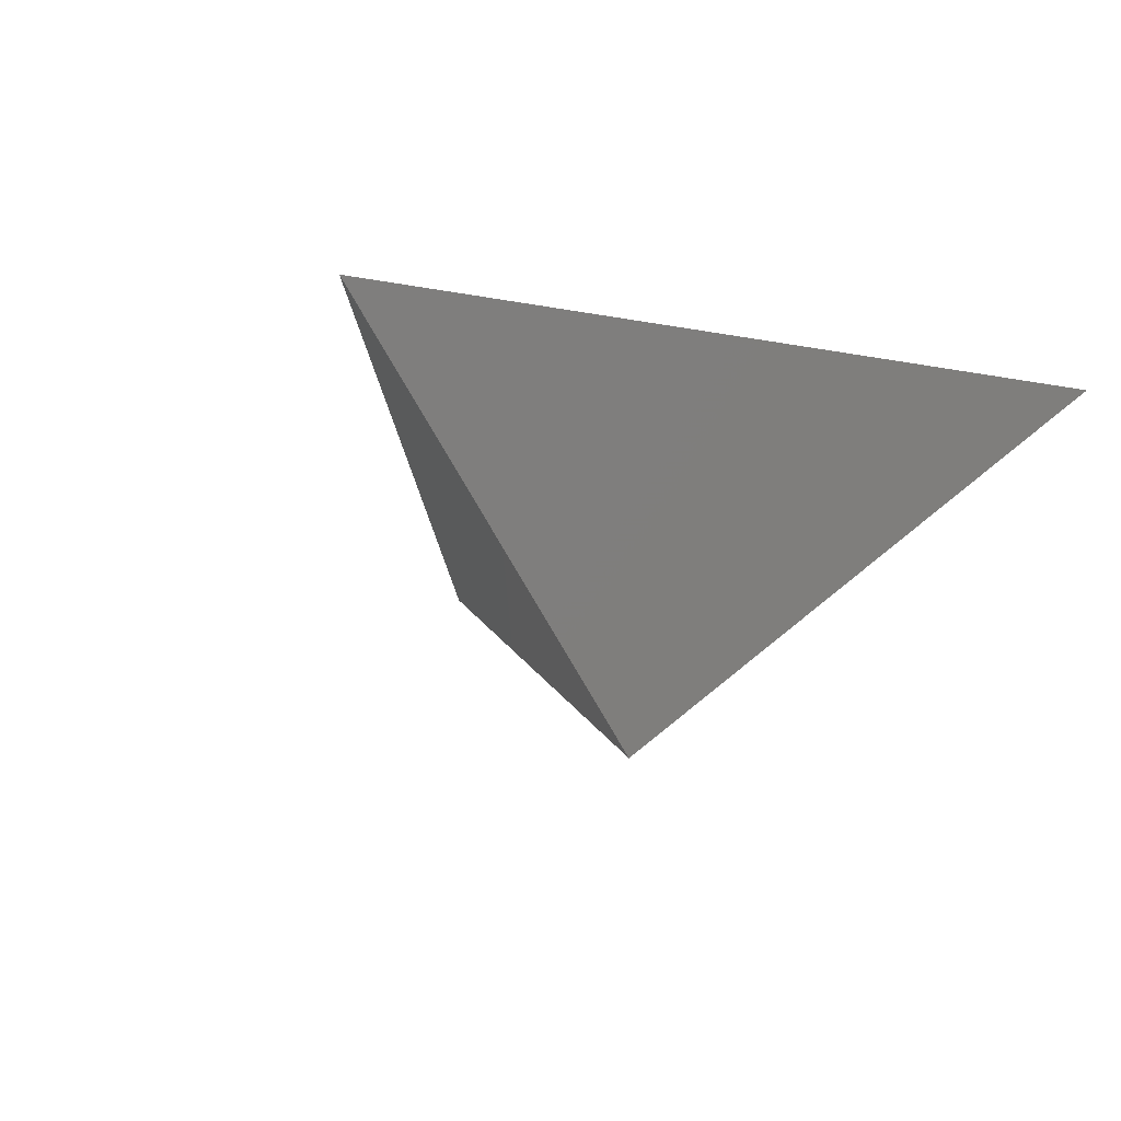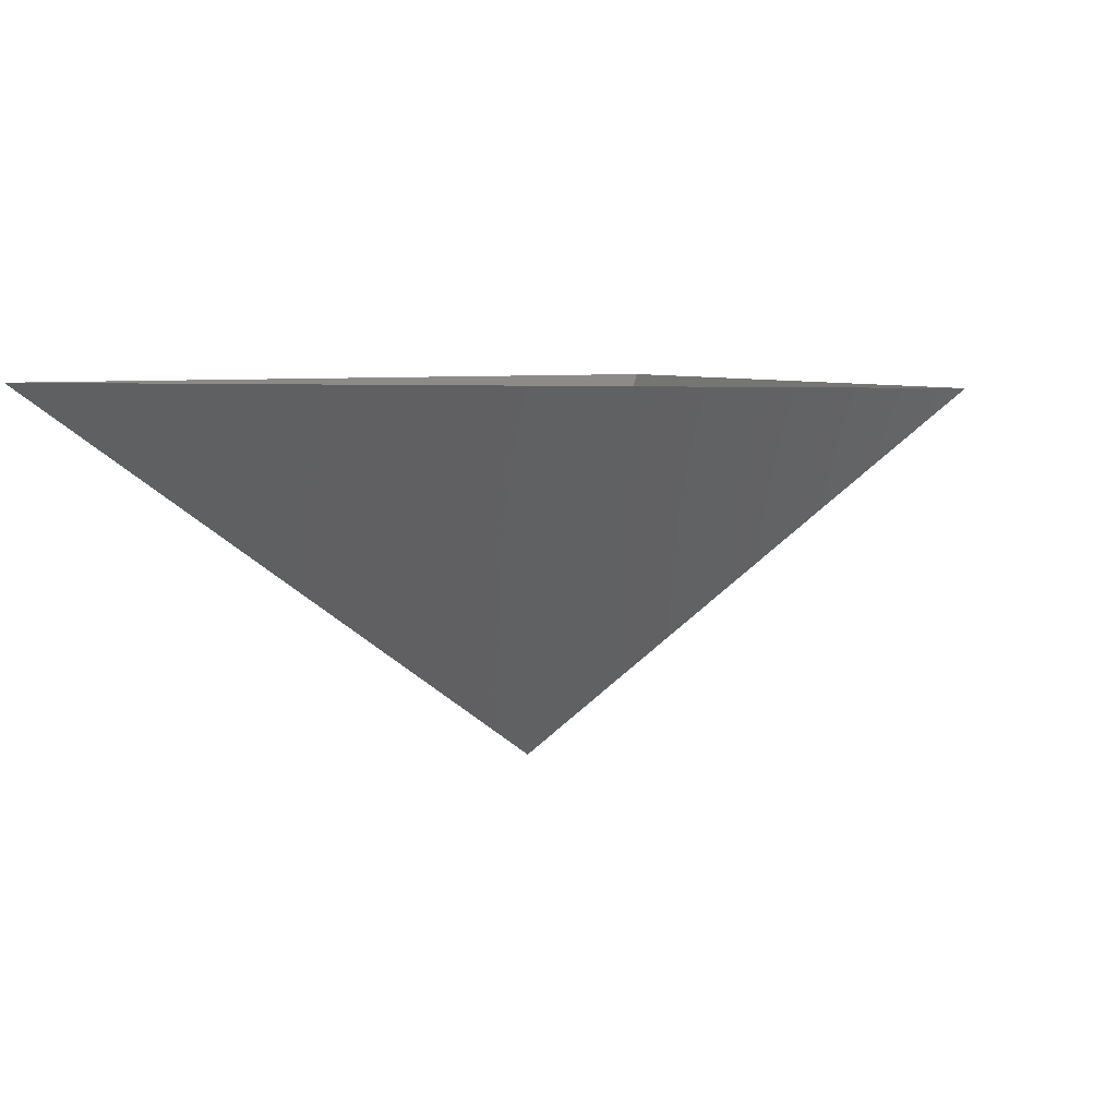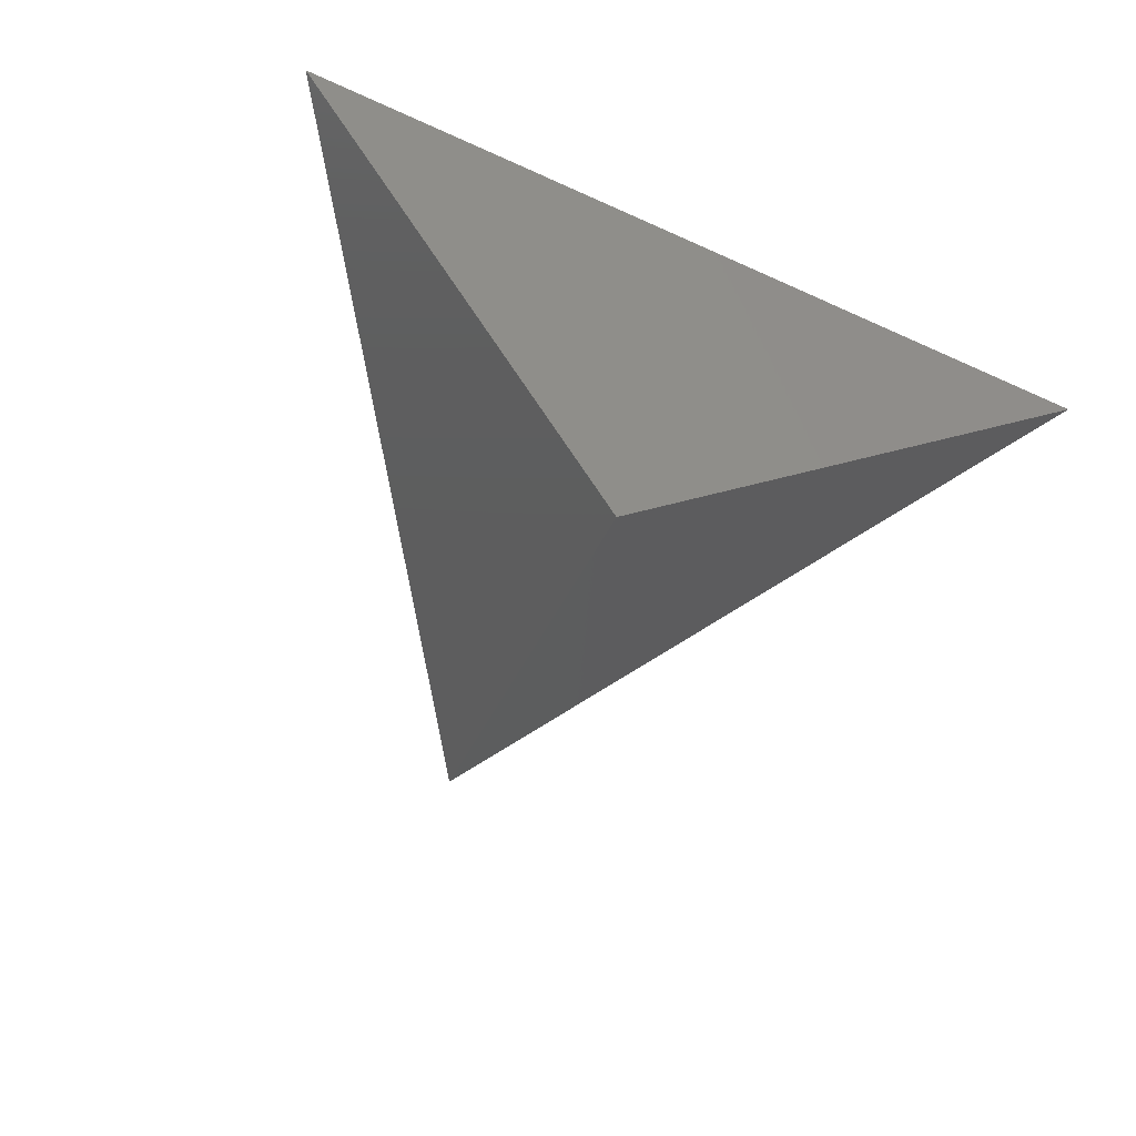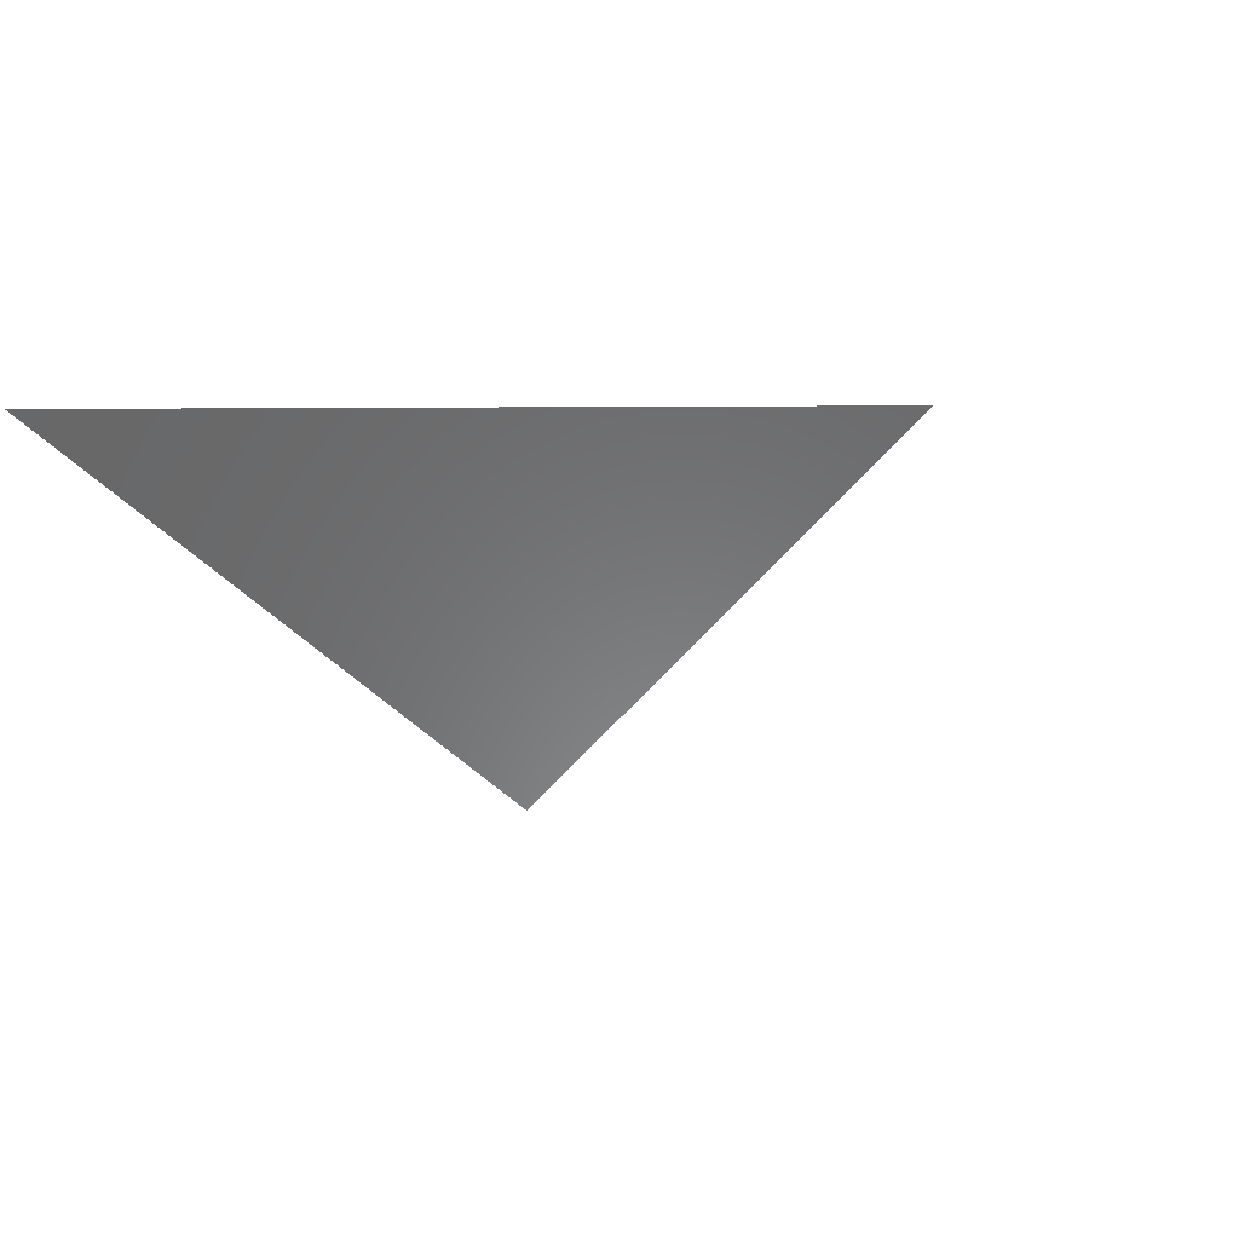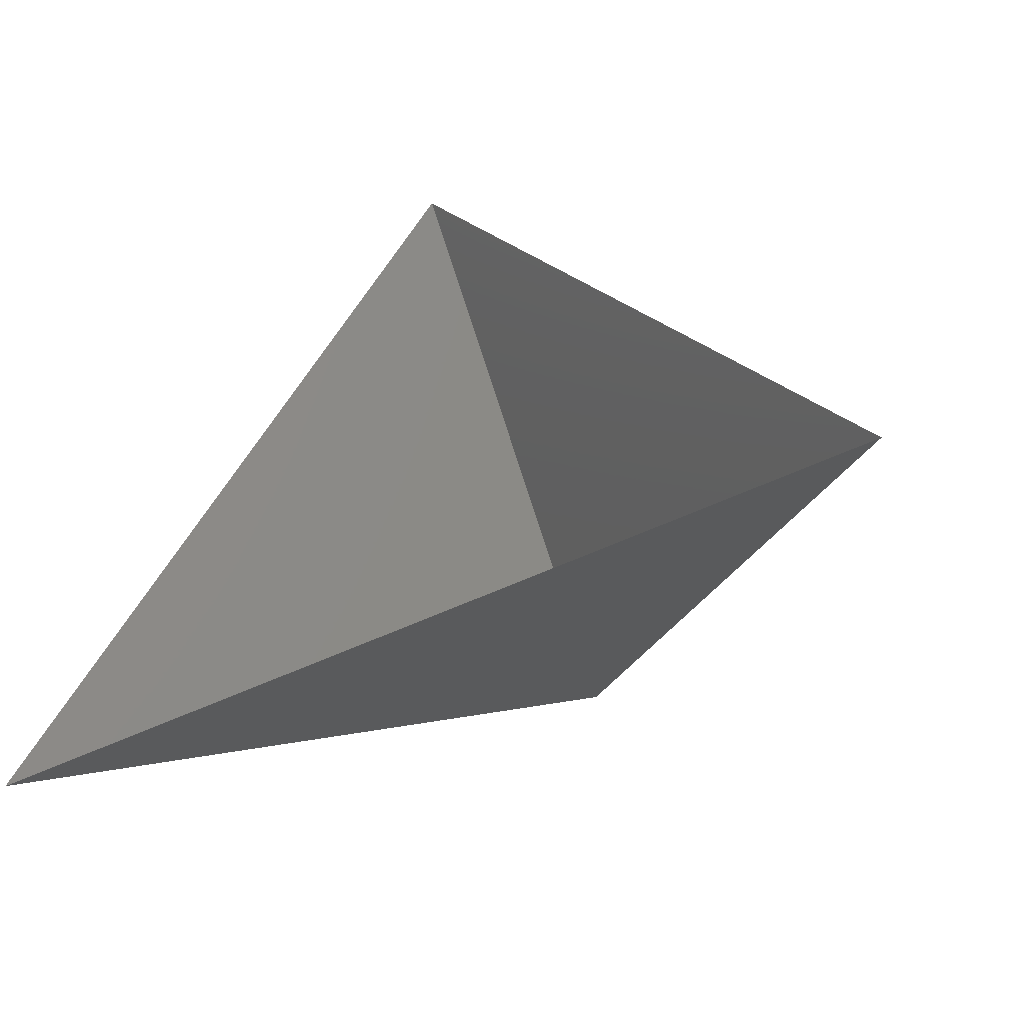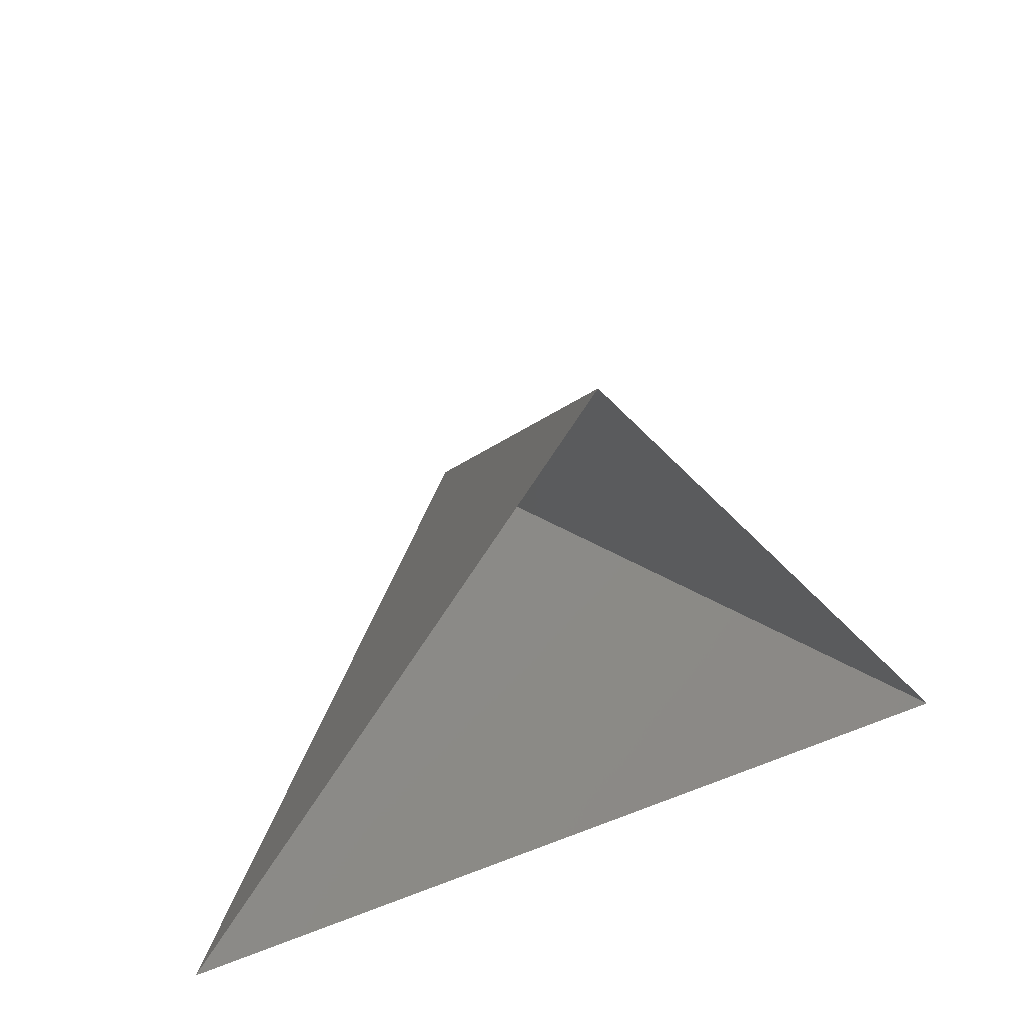
<metadata>
{"format":"stl","ext":"stl","renderer":"f3d","projection":"perspective","resolution":1024,"background":"white","views":[{"elev":-24.1,"azim":-140.5,"up":"+Z"},{"elev":5.7,"azim":16.0,"up":"+Z"},{"elev":-74.1,"azim":-23.8,"up":"+Z"},{"elev":1.0,"azim":126.8,"up":"+Z"},{"elev":-48.5,"azim":28.7,"up":"+Y"},{"elev":46.2,"azim":-24.1,"up":"+Y"}]}
</metadata>
<code>
# stl→obj: 4 verts, 3 faces
v -5 -17 28.07
v 7 -17 28.07
v 1 -14 23.07
v 1 -8 28.07
f 1 2 3
f 2 4 3
f 4 1 3

</code>
